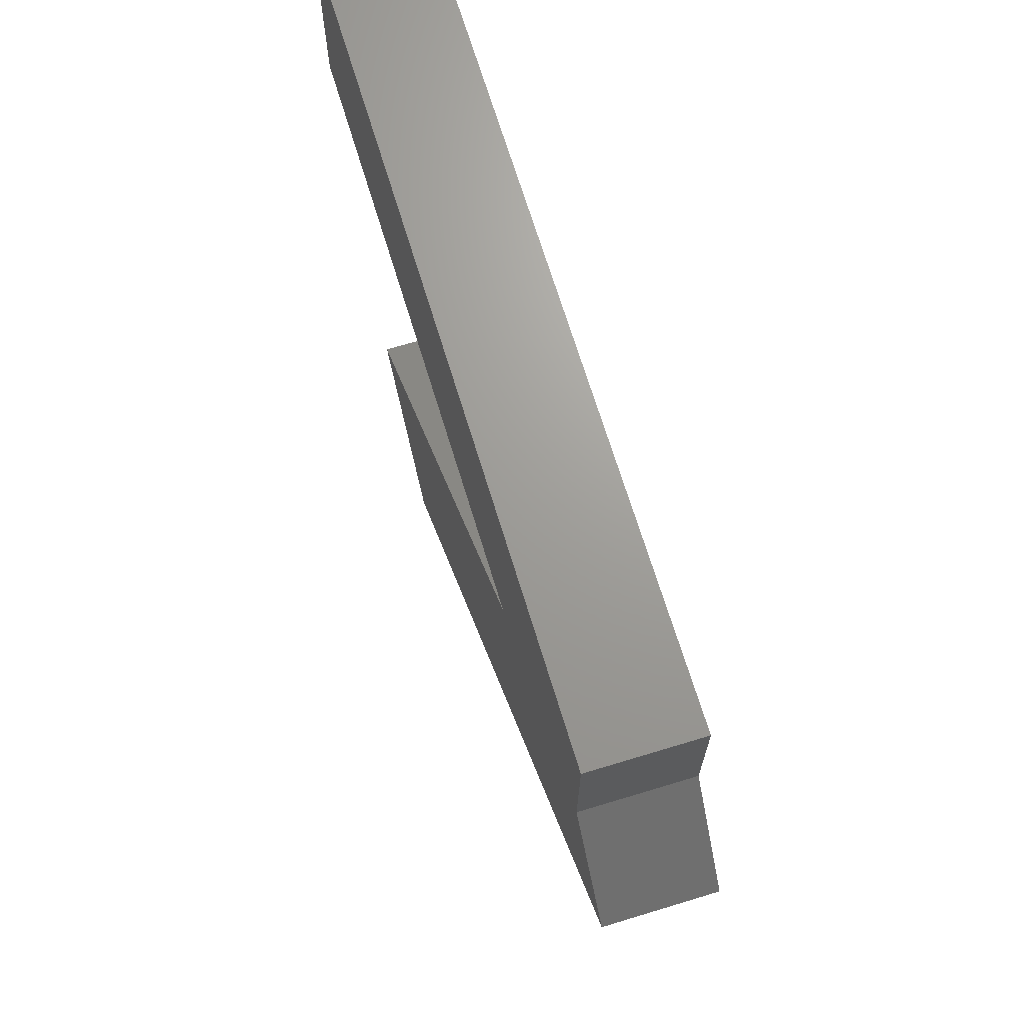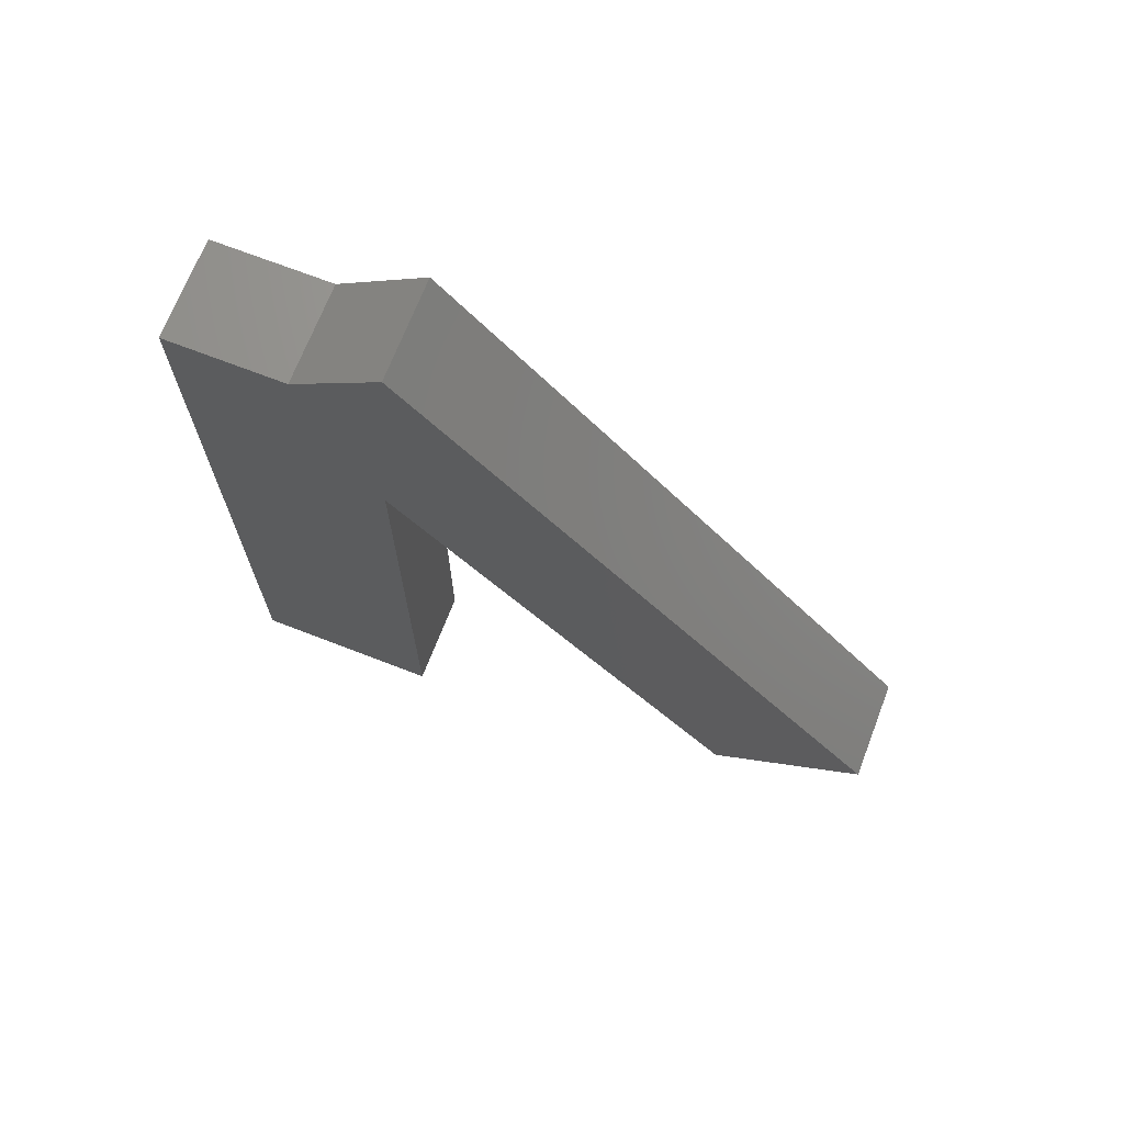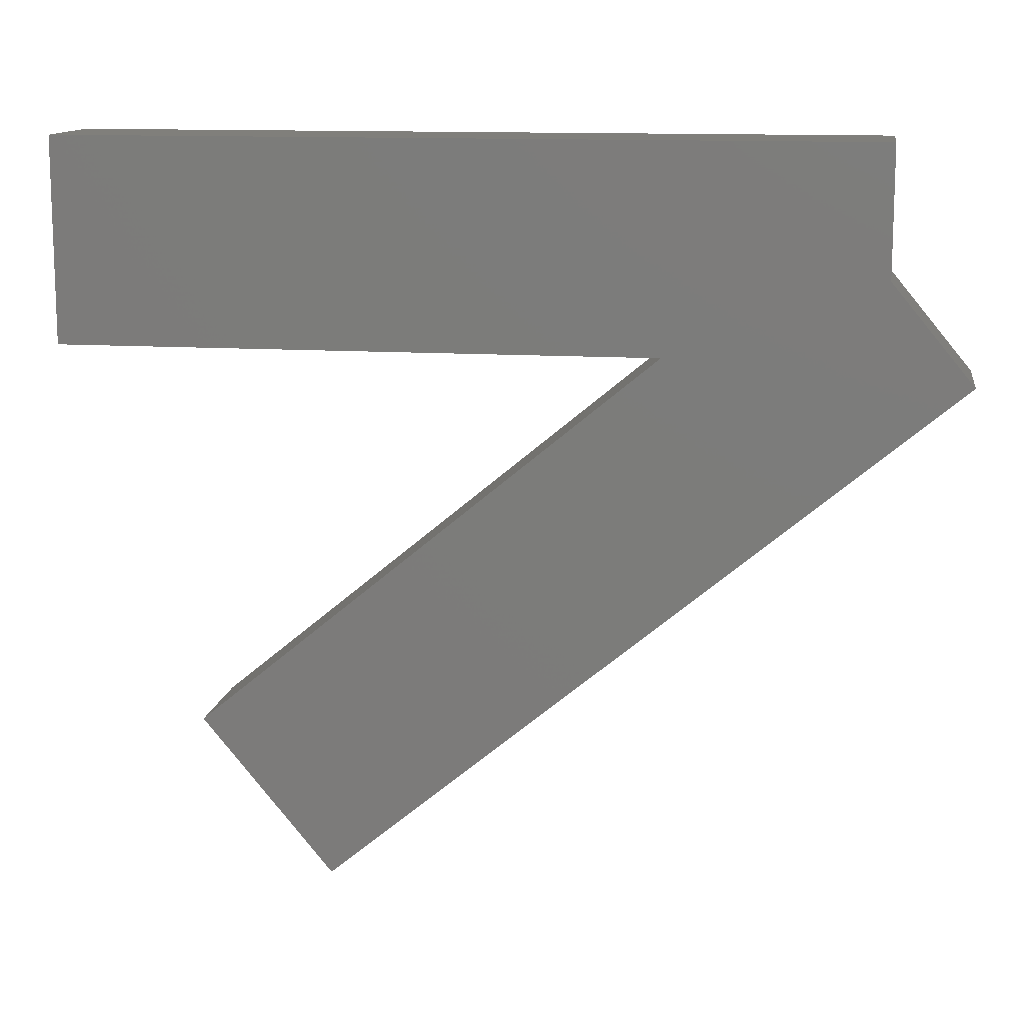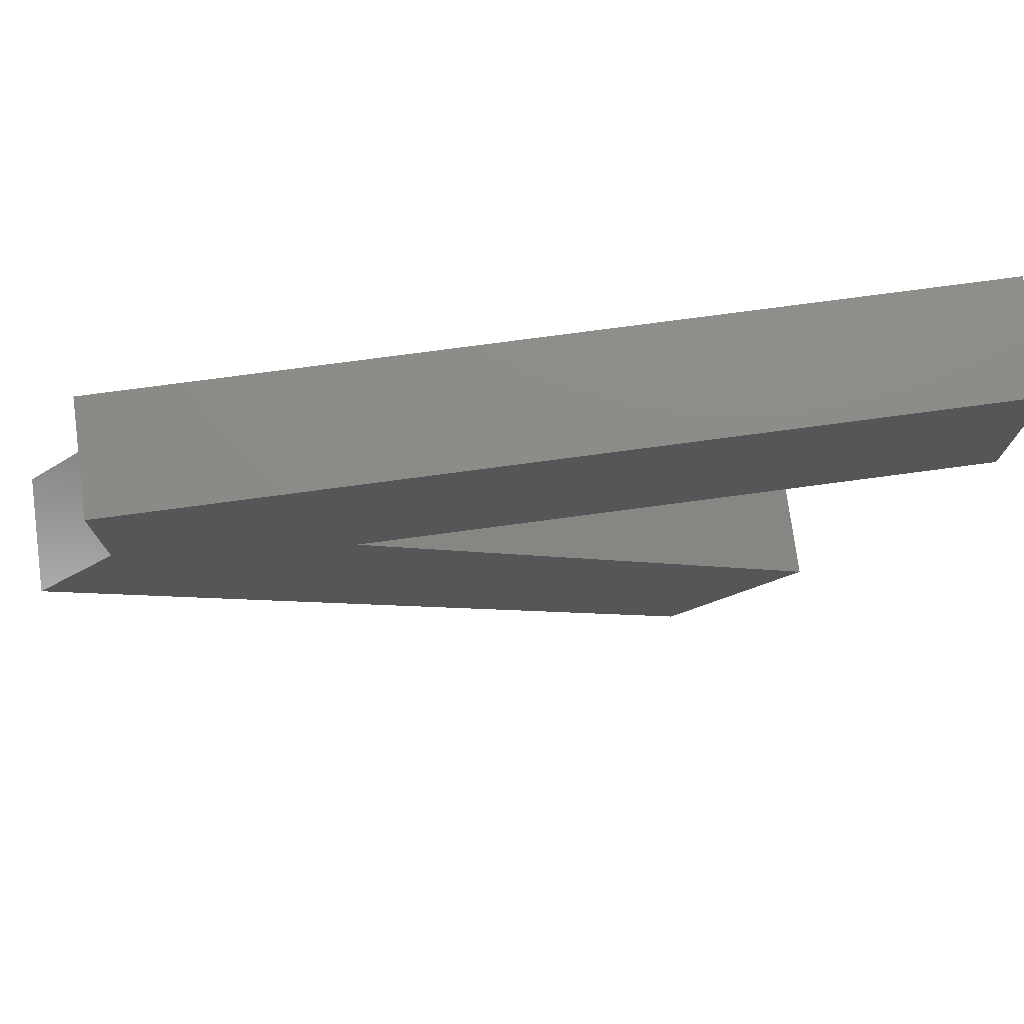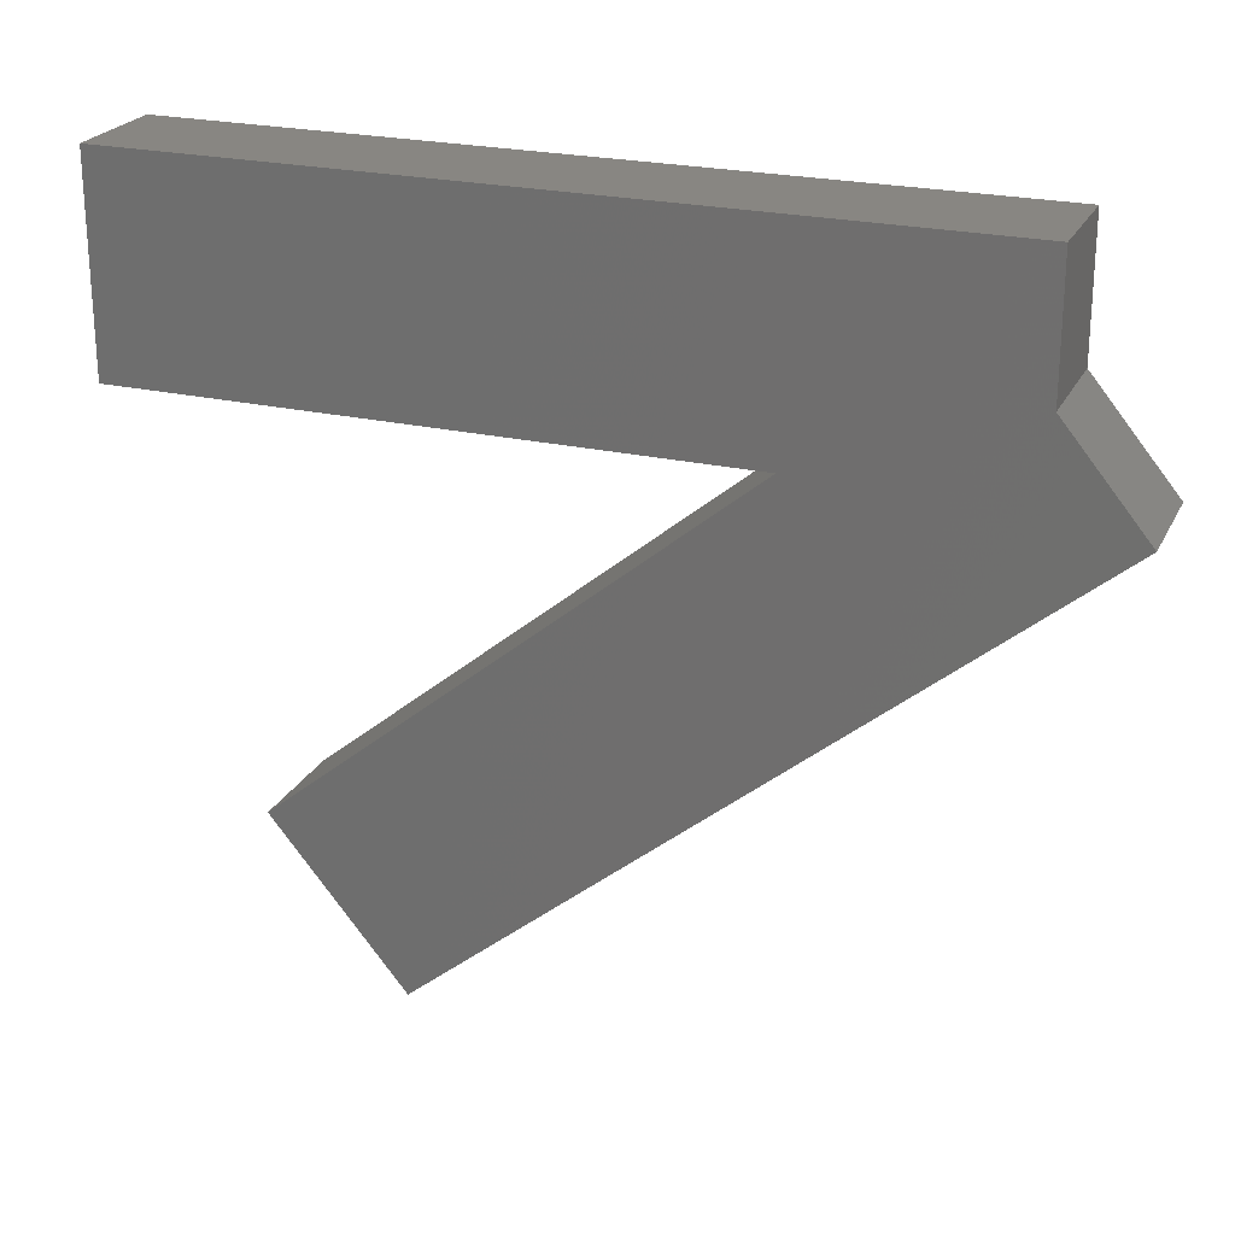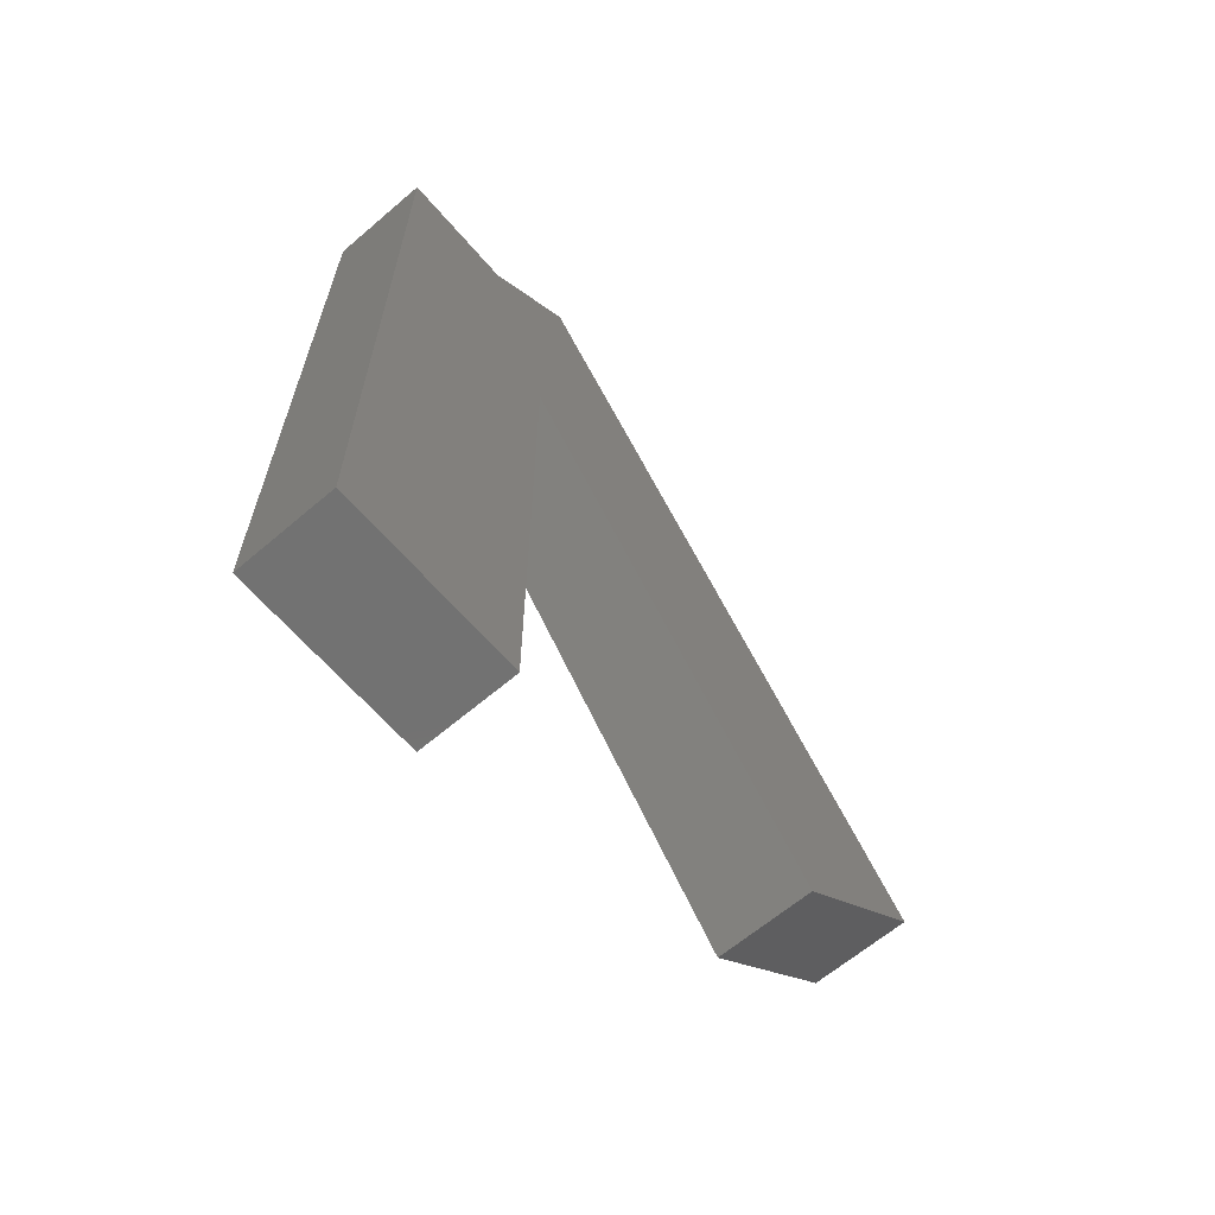
<metadata>
{"format":"stl","ext":"stl","renderer":"f3d","projection":"perspective","resolution":1024,"background":"white","views":[{"elev":68.9,"azim":-16.9,"up":"+Y"},{"elev":70.0,"azim":-68.8,"up":"+Z"},{"elev":12.7,"azim":-81.3,"up":"+Y"},{"elev":75.7,"azim":82.4,"up":"+Y"},{"elev":23.7,"azim":-69.0,"up":"+Y"},{"elev":-64.0,"azim":-139.3,"up":"+Z"}]}
</metadata>
<code>
# stl→obj: 16 verts, 28 faces
v -0.05469 -0.7481 0.2005
v -0.05469 -0.2252 0.8326
v -0.05469 -0.1254 0.75
v -0.05469 0.004112 0.75
v -0.05469 -0.2031 0.5341
v -0.05469 -0.5884 0.06838
v -0.05469 -0.2031 -0.07031
v -0.05469 0.004112 -0.07031
v 0.05469 -0.7481 0.2005
v 0.05469 -0.5884 0.06838
v 0.05469 -0.2031 0.5341
v 0.05469 0.004112 0.75
v 0.05469 -0.1254 0.75
v 0.05469 -0.2252 0.8326
v 0.05469 -0.2031 -0.07031
v 0.05469 0.004112 -0.07031
f 1 2 3
f 1 3 4
f 1 4 5
f 1 5 6
f 7 5 8
f 8 5 4
f 9 10 11
f 9 11 12
f 9 12 13
f 9 13 14
f 15 16 11
f 11 16 12
f 11 5 15
f 15 5 7
f 12 4 13
f 13 4 3
f 11 10 5
f 5 10 6
f 14 13 2
f 2 13 3
f 9 14 1
f 1 14 2
f 10 9 6
f 6 9 1
f 16 8 12
f 12 8 4
f 15 7 16
f 16 7 8

</code>
